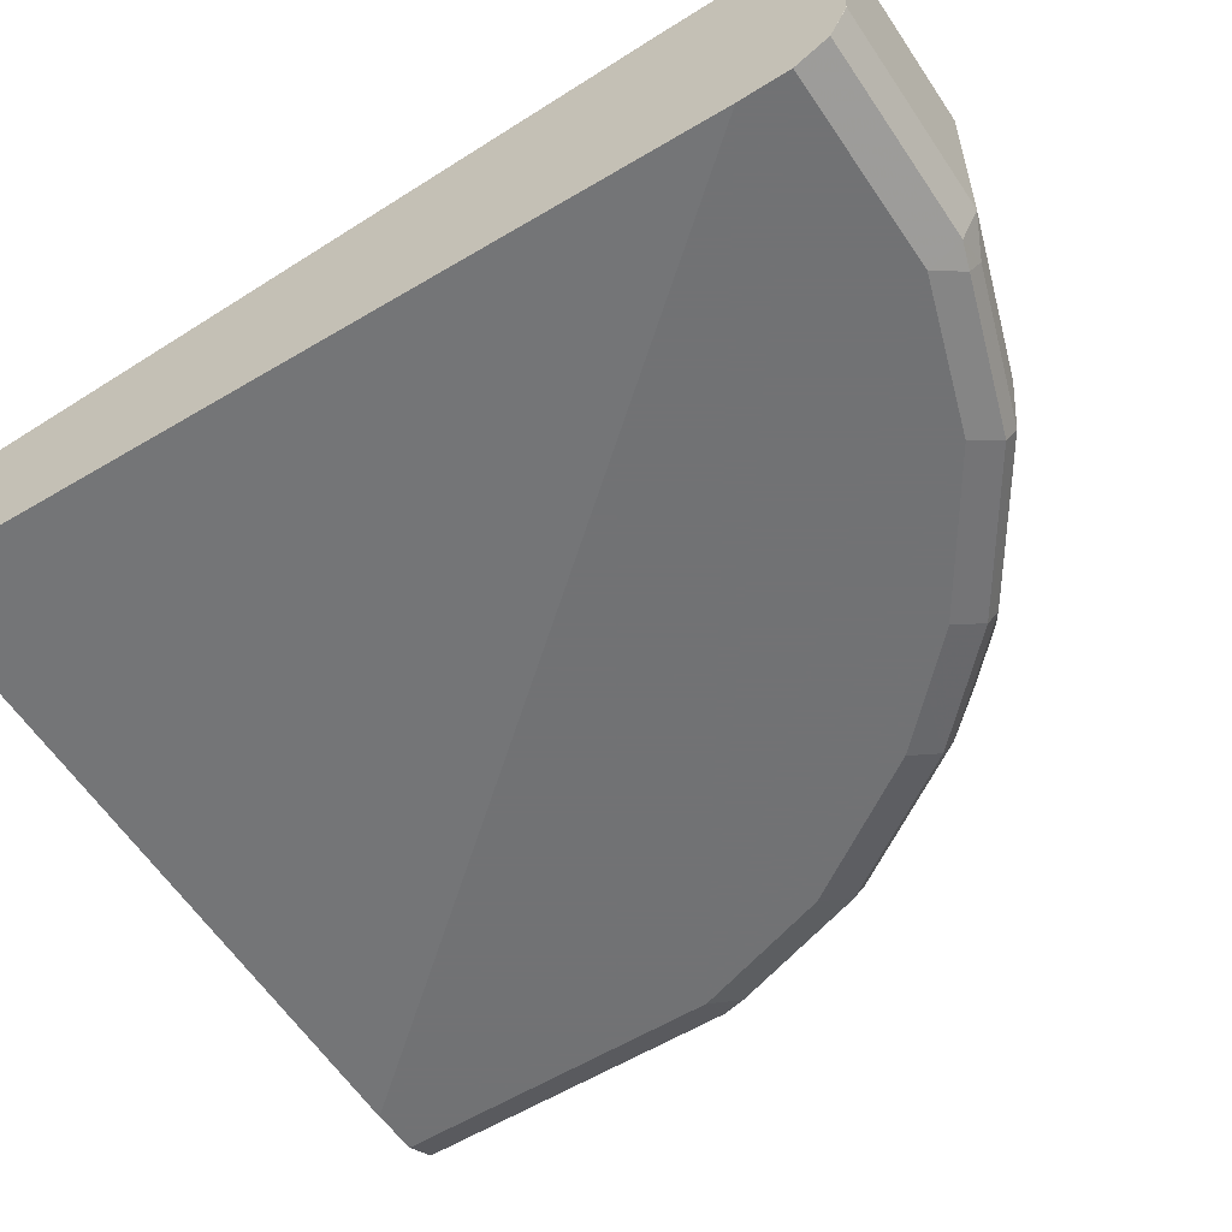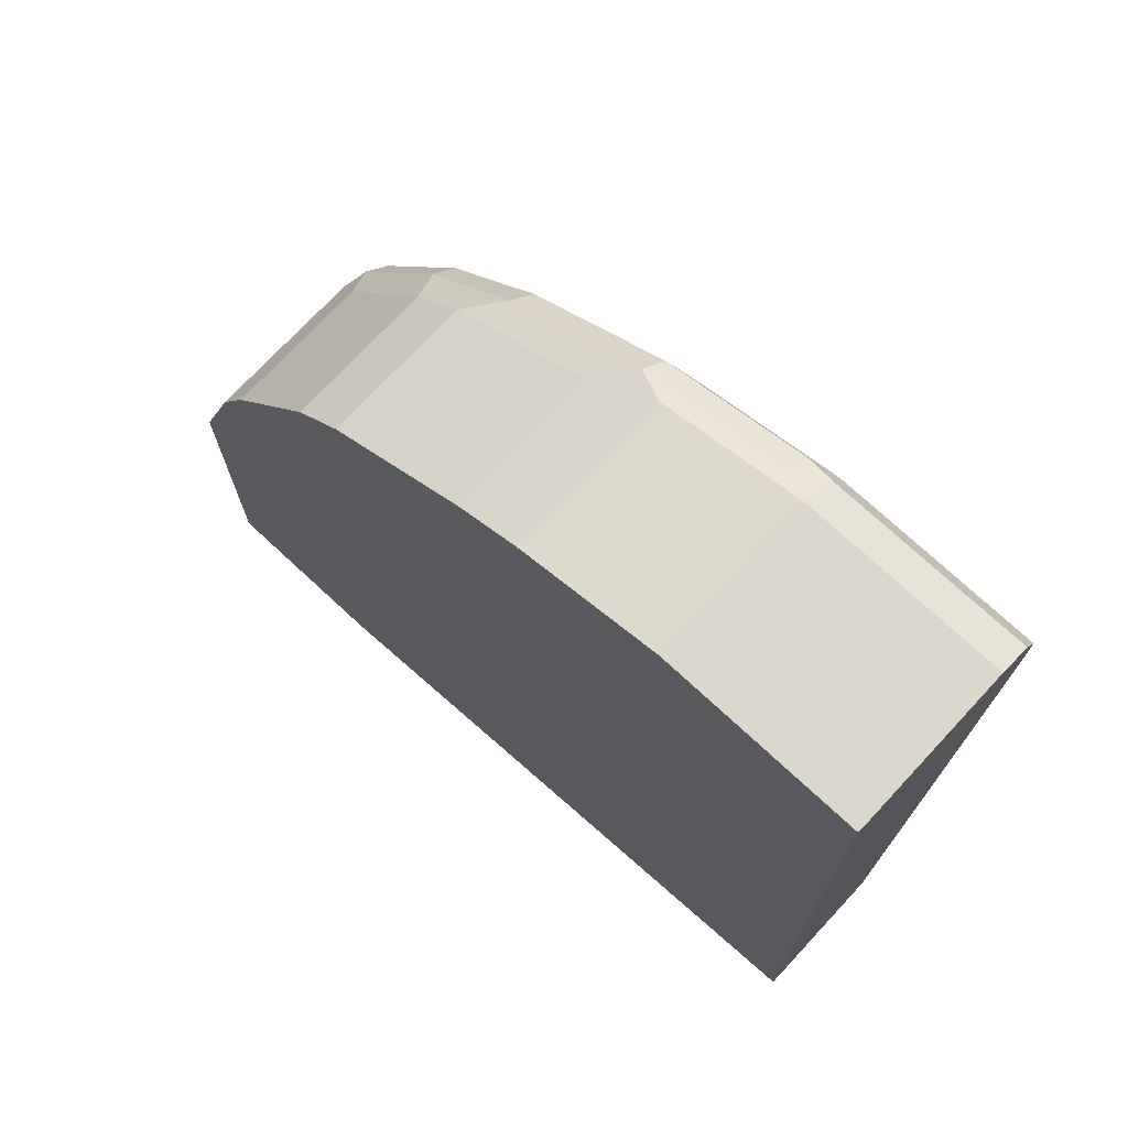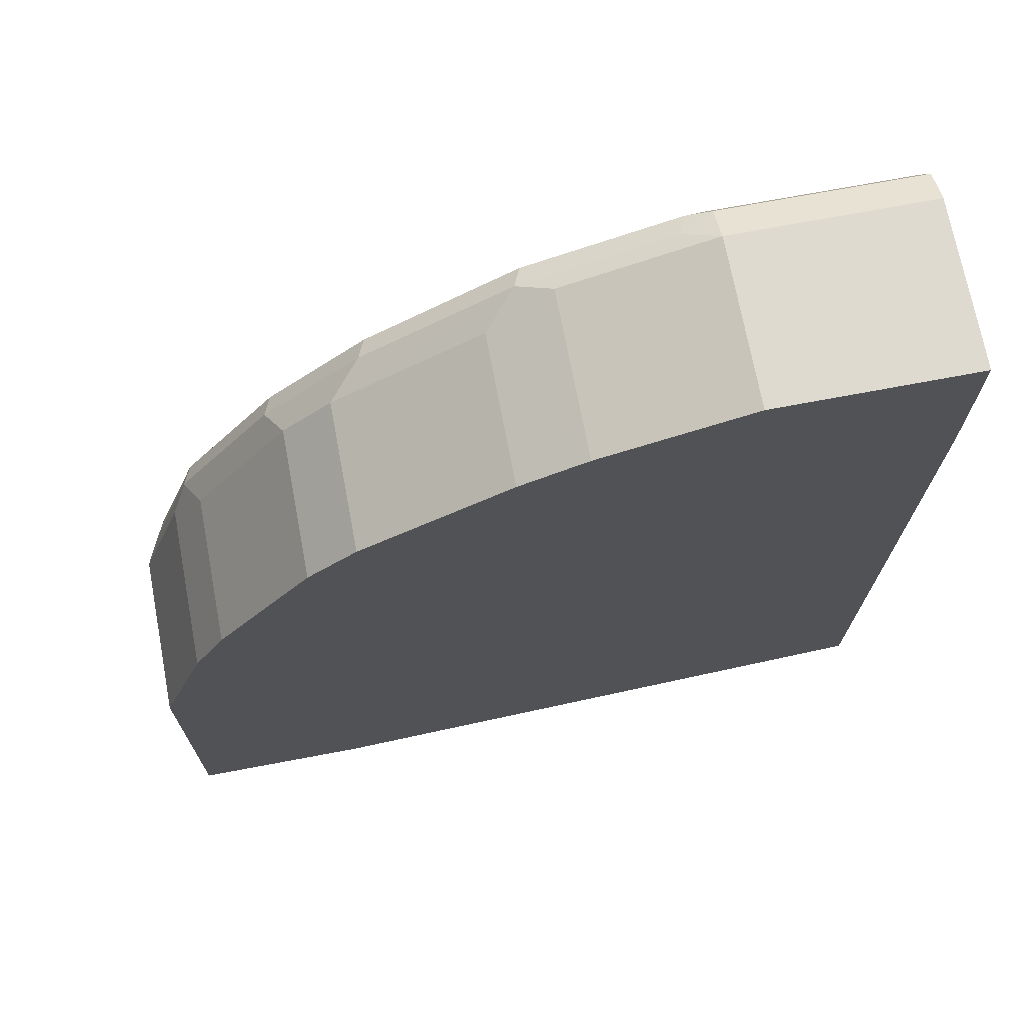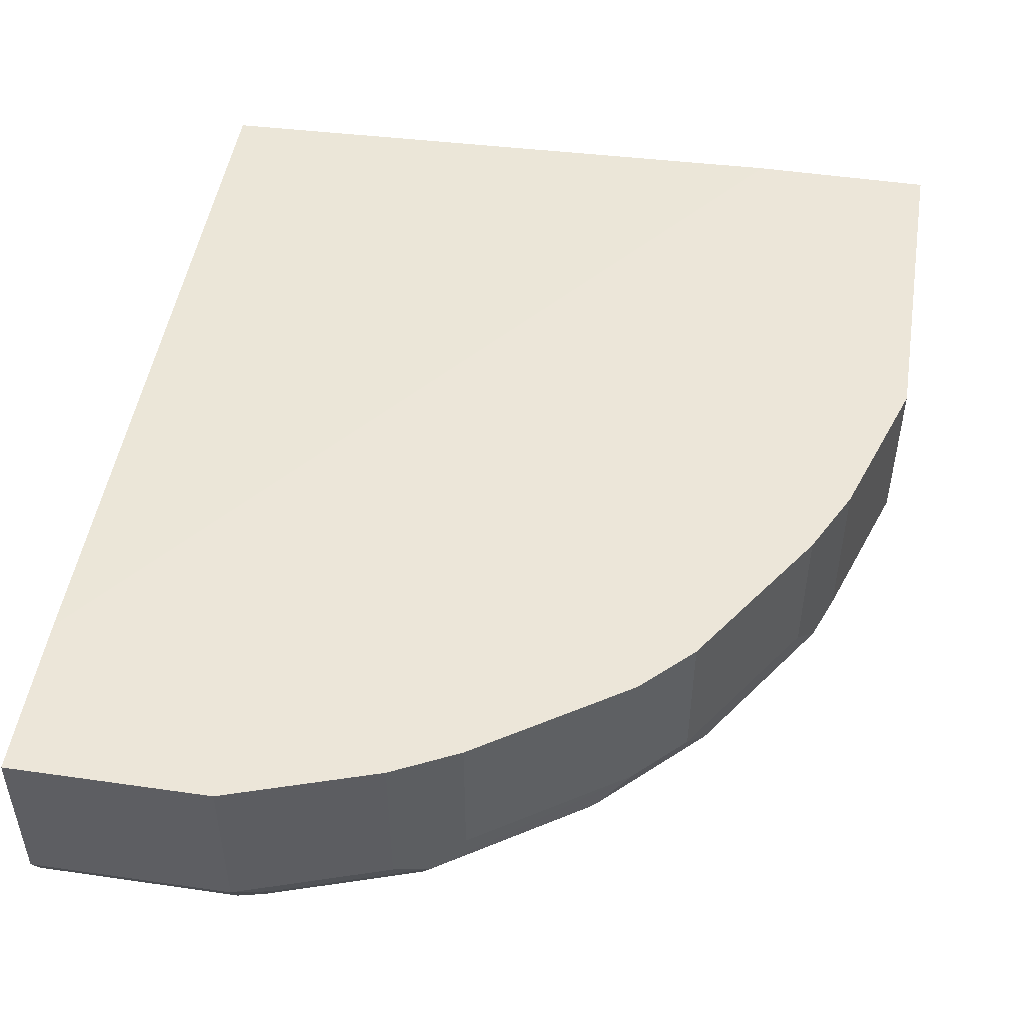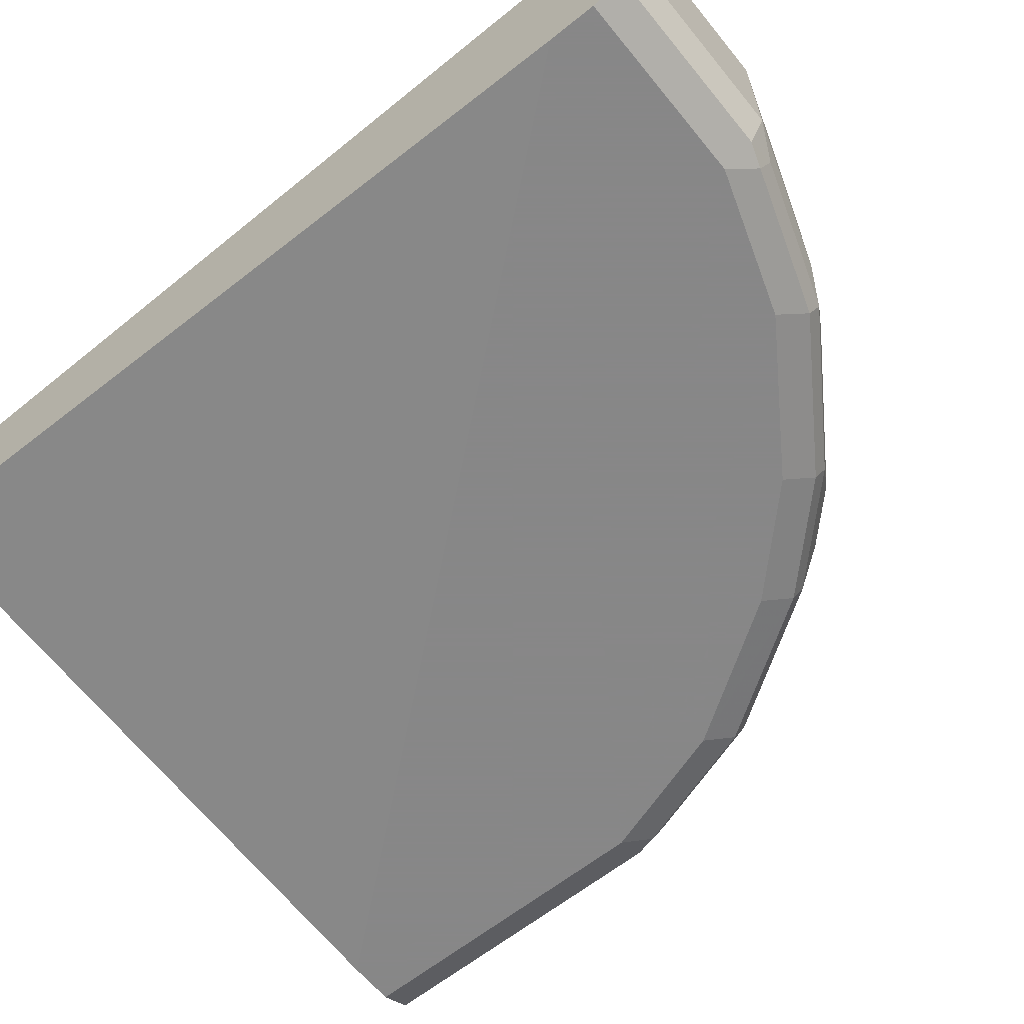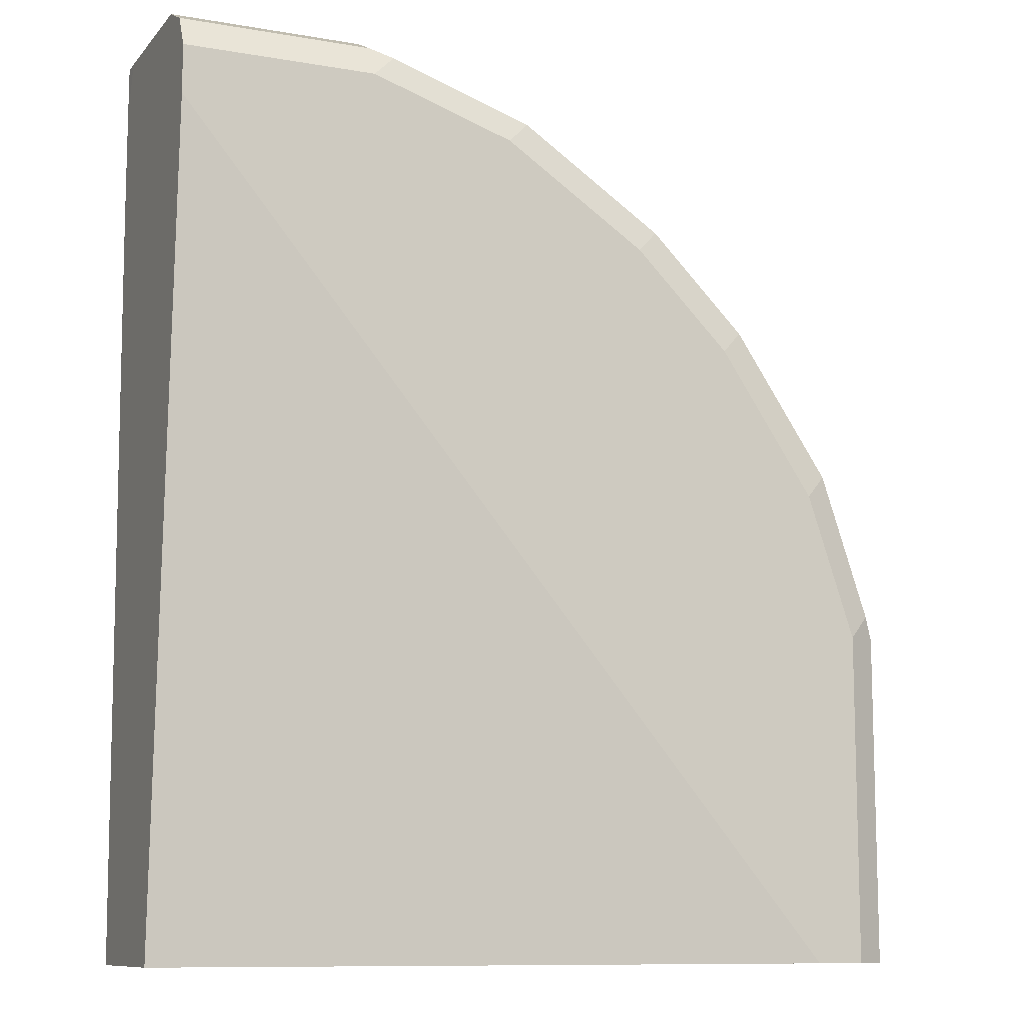
<metadata>
{"format":"obj","ext":"obj","renderer":"f3d","projection":"perspective","resolution":1024,"background":"white","views":[{"elev":-55.6,"azim":-56.6,"up":"+Y"},{"elev":73.1,"azim":-137.1,"up":"+Z"},{"elev":71.0,"azim":169.3,"up":"+Z"},{"elev":49.5,"azim":9.1,"up":"+Y"},{"elev":-62.6,"azim":-50.9,"up":"+Y"},{"elev":-10.2,"azim":-23.6,"up":"+Z"}]}
</metadata>
<code>
v 0.5437 -0.4638 0.3738
v 0.5437 -0.5776 0.3738
v 0.5437 -0.4638 0.1419
v 0.5096 -0.4638 0.4757
v 0.5096 -0.5776 0.4757
v 0.5323 -0.589 0.3965
v 0.5323 -0.6003 0.3738
v 0.5437 -0.5776 0.1419
v 0.4195 -0.4638 0.1419
v 0.487 -0.4638 0.521
v 0.487 -0.5663 0.521
v 0.4983 -0.589 0.4983
v 0.5266 -0.6031 0.3908
v 0.4927 -0.6031 0.4926
v 0.5096 -0.6116 0.3738
v 0.5323 -0.6003 0.1419
v -8.725e-05 -0.4757 0.1419
v -3.4e-05 -0.4638 0.6684
v 0.4191 -0.4638 0.6229
v 0.4191 -0.5663 0.6229
v 0.4304 -0.589 0.6003
v 0.4247 -0.6031 0.5946
v 0.4757 -0.6116 0.4757
v 0.5096 -0.6116 0.1419
v -8.725e-05 -0.4644 0.6682
v -8.725e-05 -0.5776 0.1419
v -8.725e-05 -0.4638 0.7455
v 0.385 -0.4638 0.6569
v 0.385 -0.5663 0.6569
v 0.3964 -0.589 0.6342
v 0.4077 -0.6116 0.5776
v 0.3567 -0.6031 0.6625
v 0.3398 -0.6116 0.6456
v 0.3738 -0.6116 0.6116
v 0.4757 -0.6116 0.1419
v -8.725e-05 -0.6116 0.7135
v -8.725e-05 -0.4638 0.7457
v 0.2831 -0.4638 0.7248
v 0.3624 -0.589 0.6682
v 0.2831 -0.5663 0.7248
v 0.2606 -0.589 0.7362
v 0.2549 -0.6031 0.7305
v 0.2379 -0.6116 0.7135
v -8.725e-05 -0.6116 0.7475
v -8.725e-05 -0.4757 0.7815
v 1.921e-05 -0.4638 0.7815
v 0.2606 -0.4638 0.7362
v 0.2498 -0.4638 0.7416
v 0.2379 -0.5776 0.7475
v 0.136 -0.5776 0.7815
v 0.1586 -0.589 0.7702
v 0.1529 -0.6031 0.7645
v 0.136 -0.6116 0.7475
v -8.725e-05 -0.6003 0.7702
v -8.725e-05 -0.5437 0.7815
v 0.136 -0.4638 0.7815
v 0.2379 -0.4638 0.7475
v 1.921e-05 -0.5776 0.7815
v 0.136 -0.6003 0.7702
v -8.725e-05 -0.5777 0.7814
f 1 2 8
f 32 39 41
f 30 39 32
f 29 40 41
f 29 39 30
f 28 40 29
f 28 38 40
f 26 35 36
f 22 34 31
f 22 33 34
f 22 32 33
f 22 30 32
f 22 31 23
f 21 30 22
f 20 30 21
f 20 29 30
f 19 29 20
f 19 28 29
f 18 25 27
f 17 27 25
f 17 37 27
f 17 45 37
f 17 55 45
f 17 60 55
f 17 54 60
f 17 44 54
f 32 41 42
f 32 42 43
f 32 43 33
f 37 45 46
f 55 60 58
f 54 58 60
f 52 59 53
f 51 59 52
f 50 59 51
f 50 54 59
f 50 58 54
f 49 56 50
f 49 57 56
f 48 57 49
f 45 56 46
f 45 50 56
f 17 36 44
f 45 58 50
f 44 59 54
f 44 53 59
f 42 53 43
f 42 52 53
f 41 52 42
f 41 51 52
f 41 50 51
f 41 49 50
f 41 48 49
f 41 47 48
f 38 41 40
f 38 47 41
f 45 55 58
f 17 26 36
f 29 41 39
f 15 35 24
f 3 35 26
f 3 24 35
f 3 16 24
f 3 8 16
f 2 16 8
f 2 7 16
f 2 6 7
f 2 12 6
f 2 5 12
f 1 5 2
f 1 4 5
f 1 10 4
f 3 26 17
f 1 19 10
f 1 38 28
f 1 47 38
f 1 48 47
f 1 57 48
f 1 56 57
f 1 46 56
f 1 37 46
f 1 27 37
f 1 18 27
f 17 25 18
f 1 3 9
f 1 8 3
f 1 28 19
f 3 17 9
f 1 9 18
f 4 11 5
f 4 10 11
f 15 36 35
f 15 53 44
f 15 43 53
f 15 33 43
f 15 34 33
f 15 31 34
f 15 23 31
f 14 22 23
f 14 21 22
f 13 23 15
f 13 14 23
f 12 21 14
f 15 44 36
f 11 20 21
f 11 21 12
f 5 11 12
f 6 12 14
f 6 14 13
f 7 13 15
f 6 13 7
f 7 24 16
f 9 17 18
f 10 19 20
f 10 20 11
f 7 15 24

</code>
